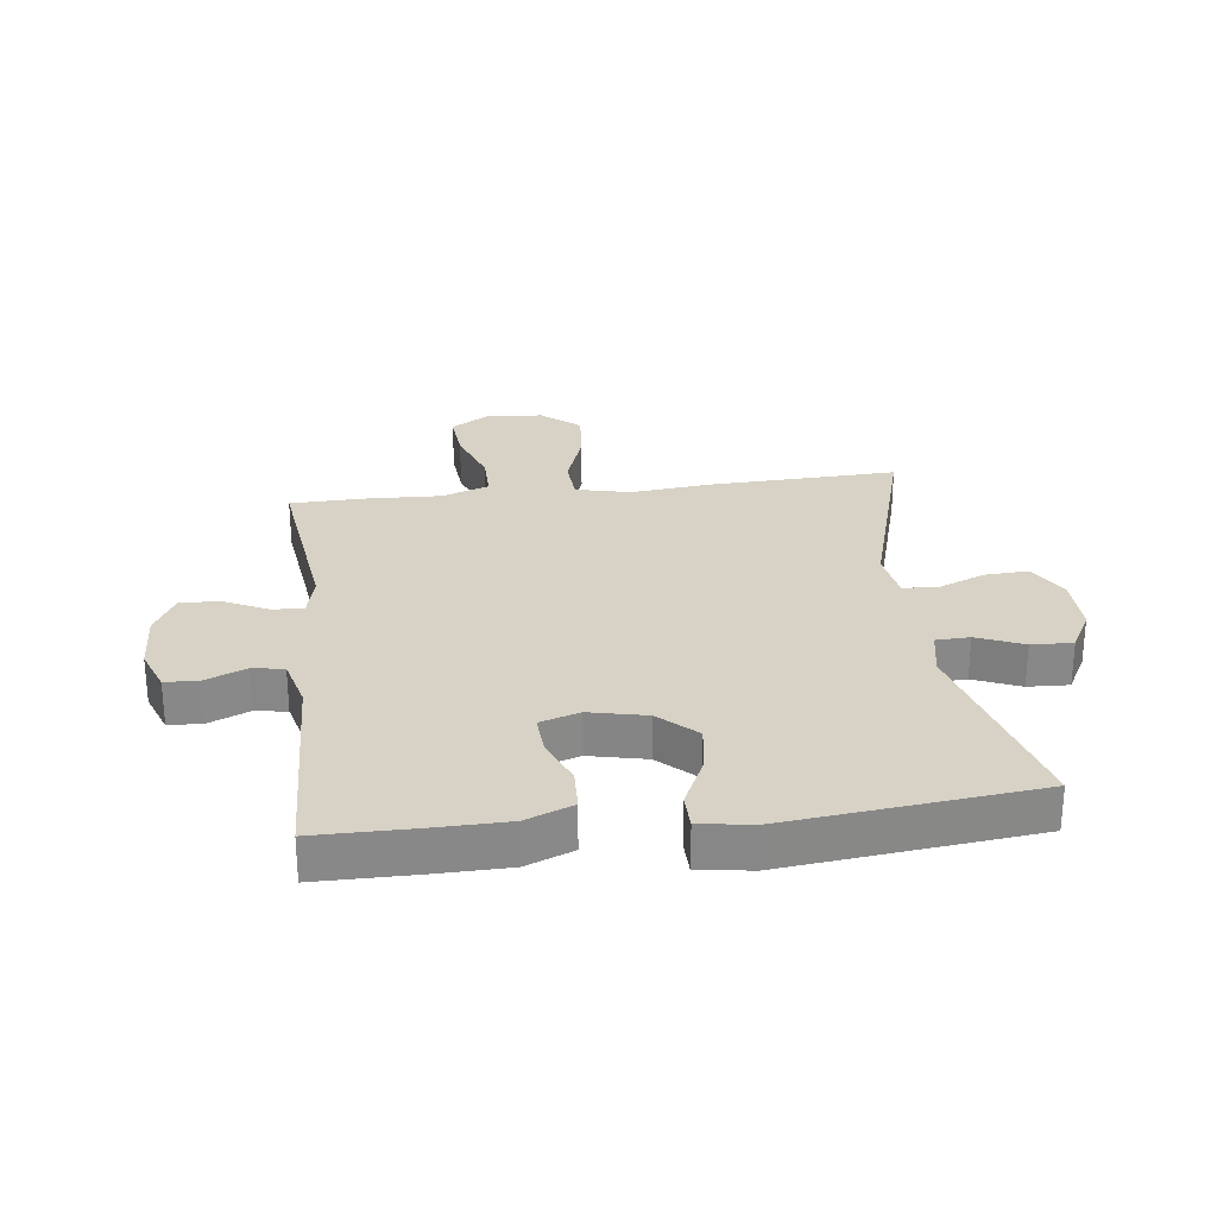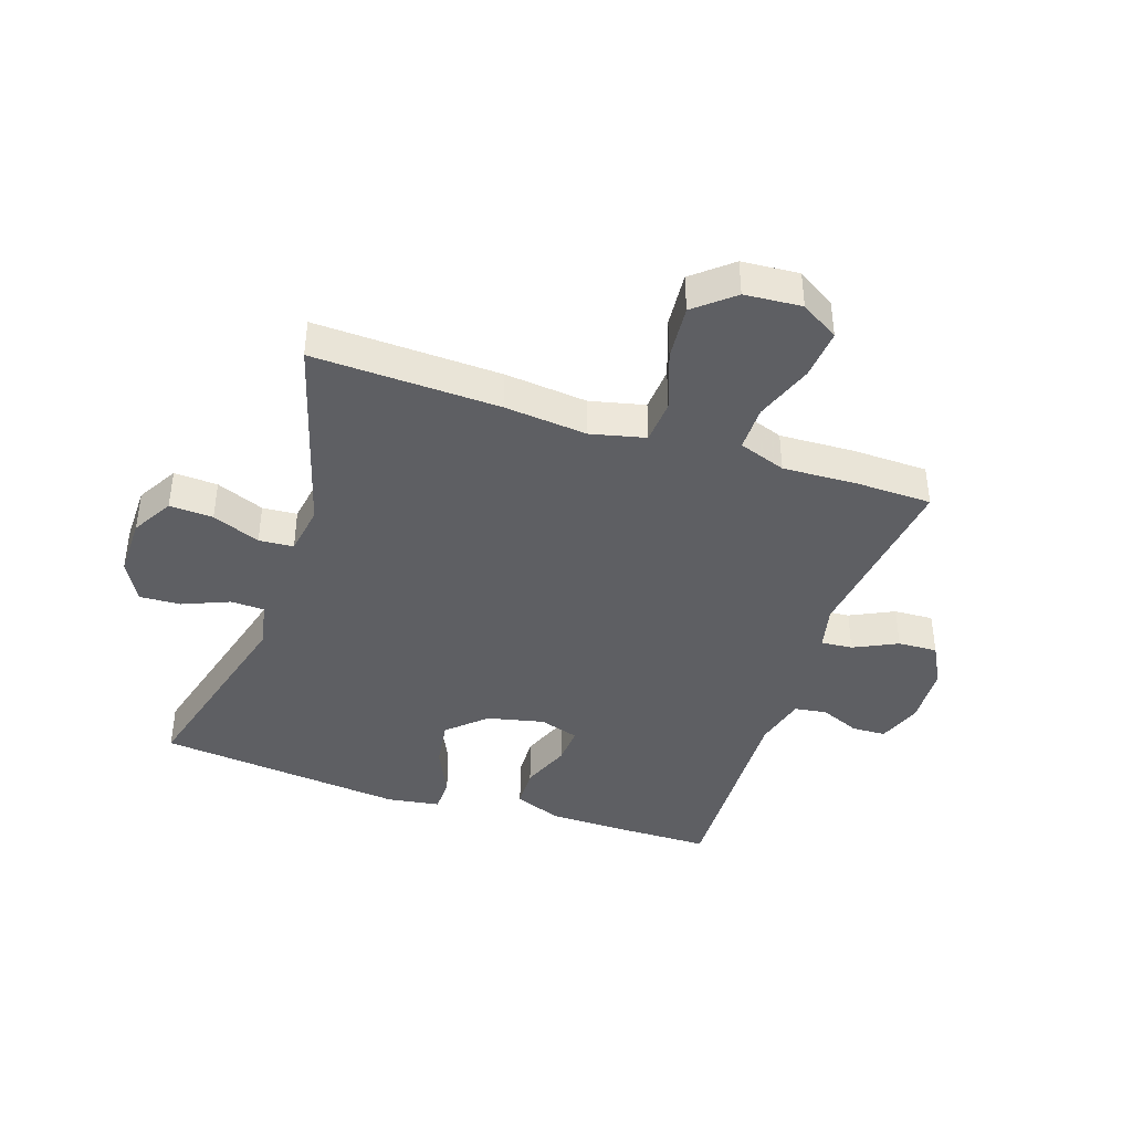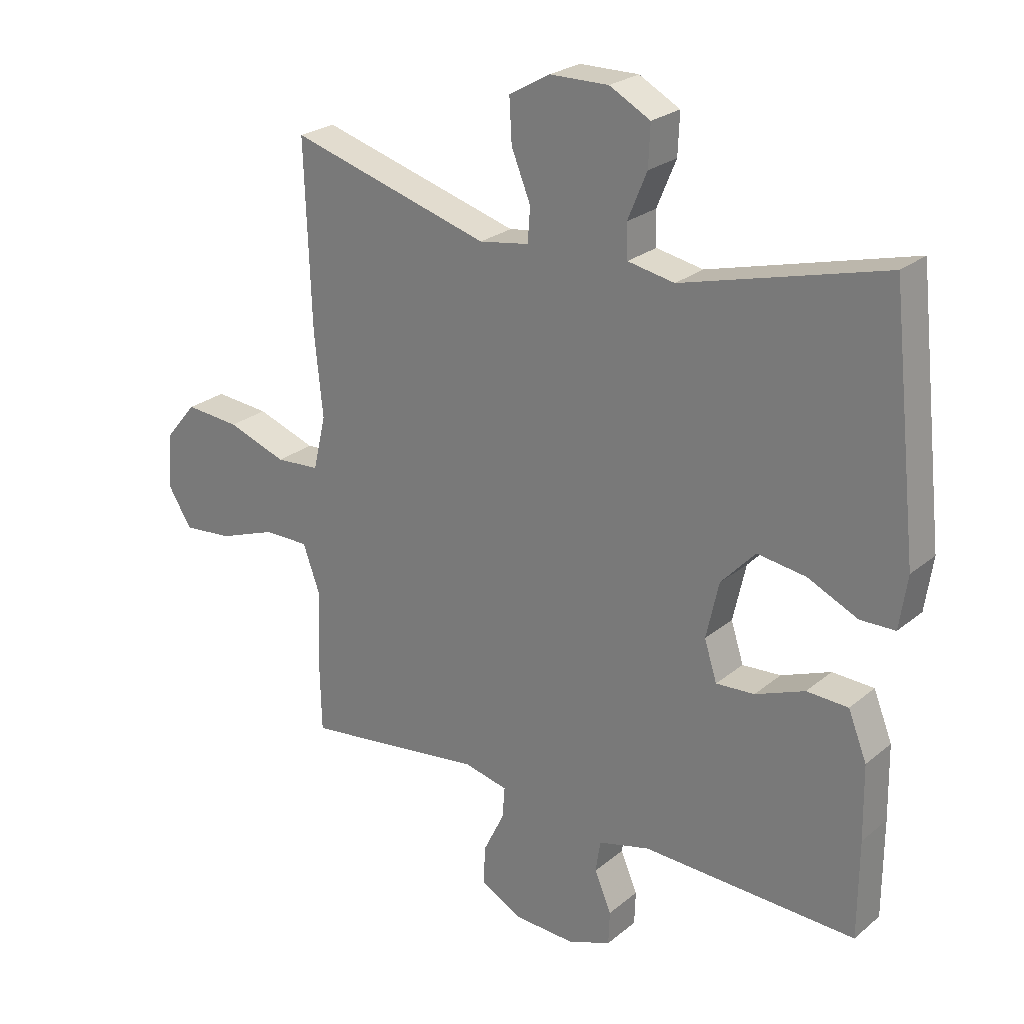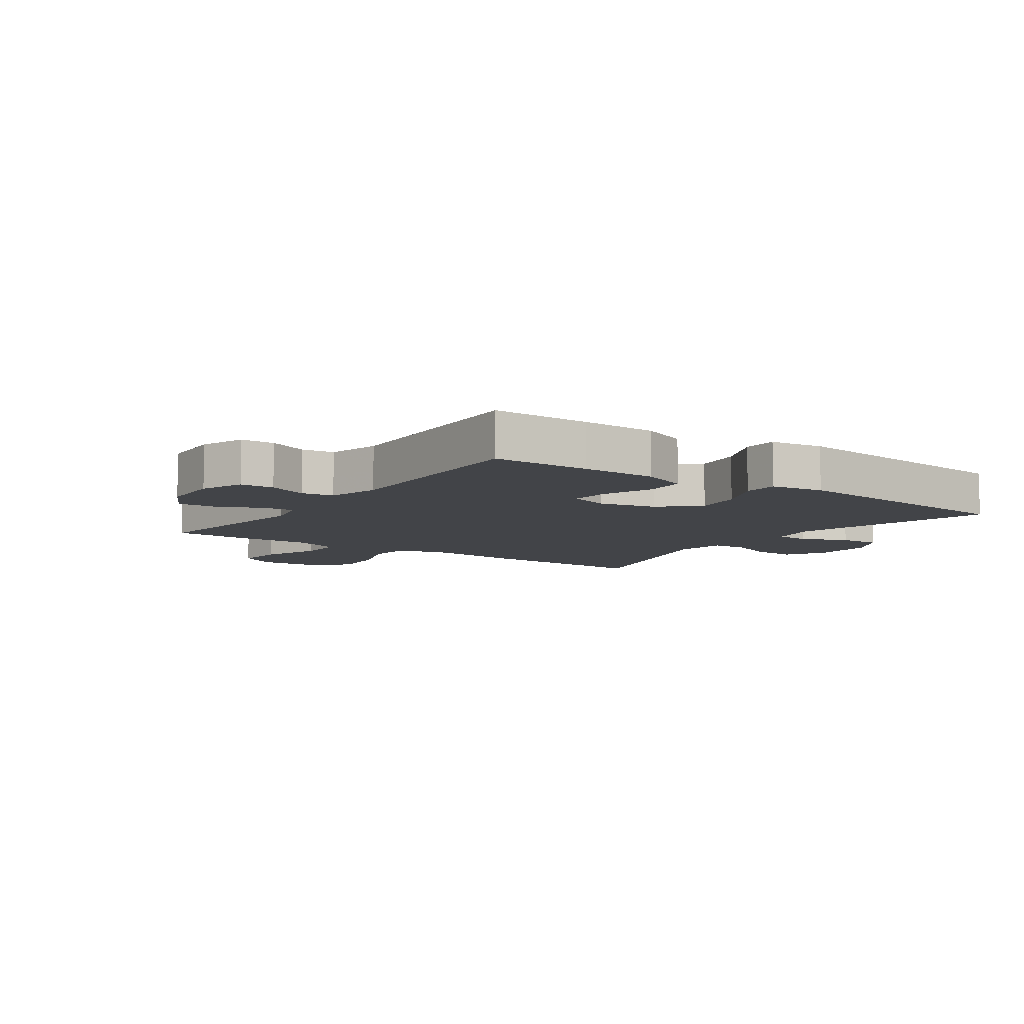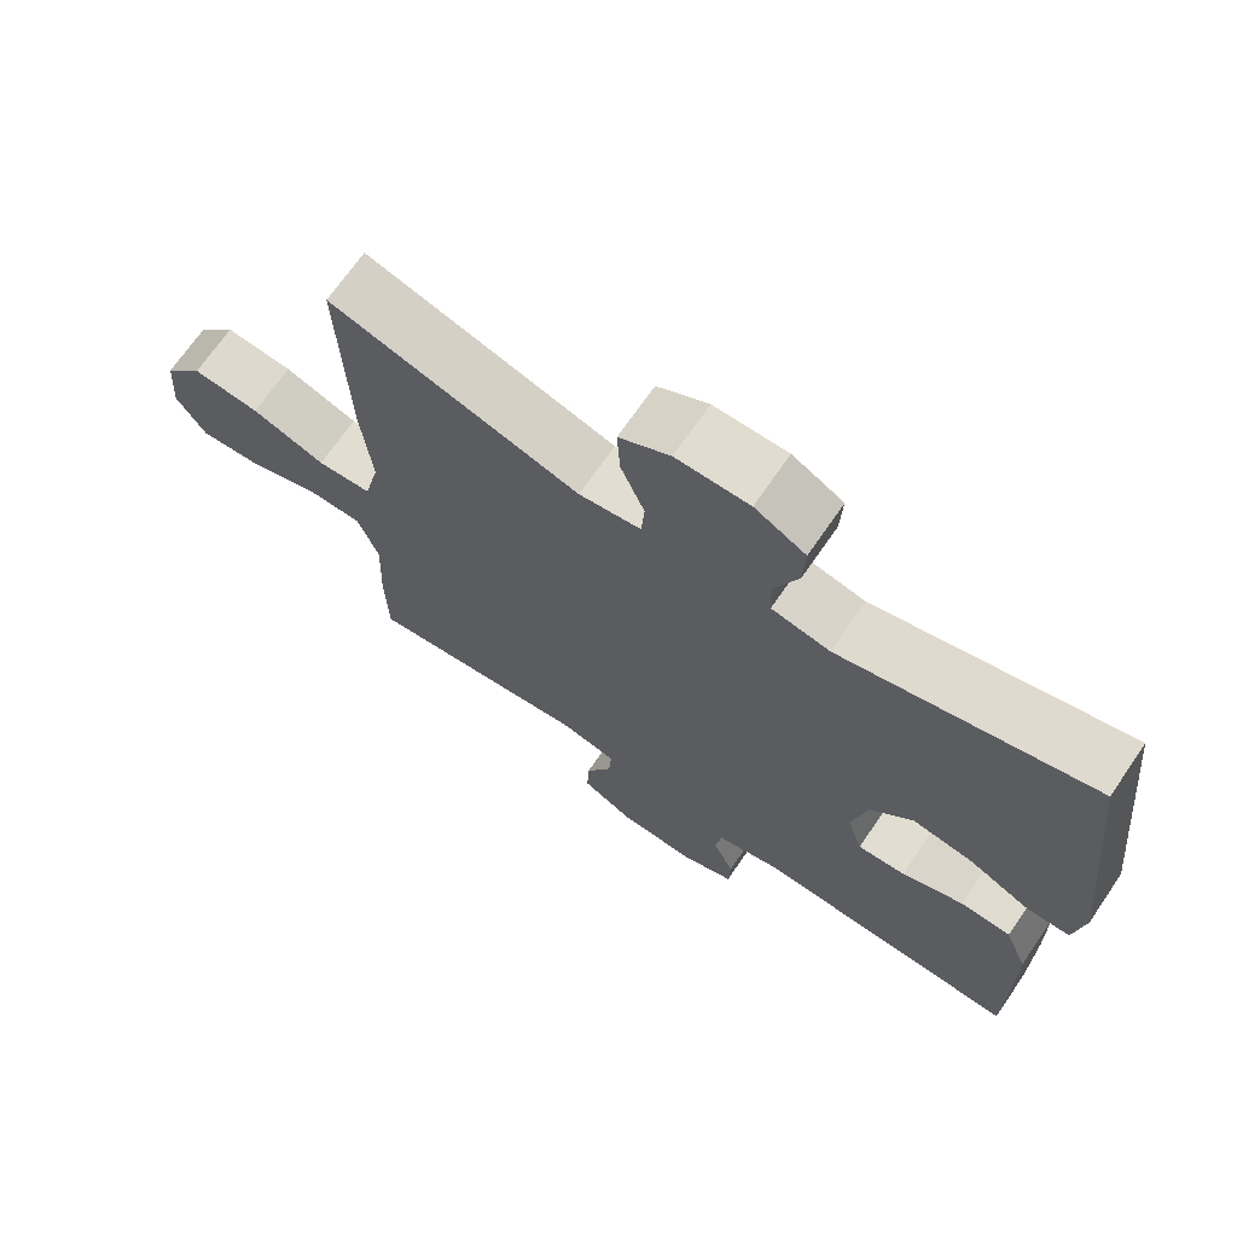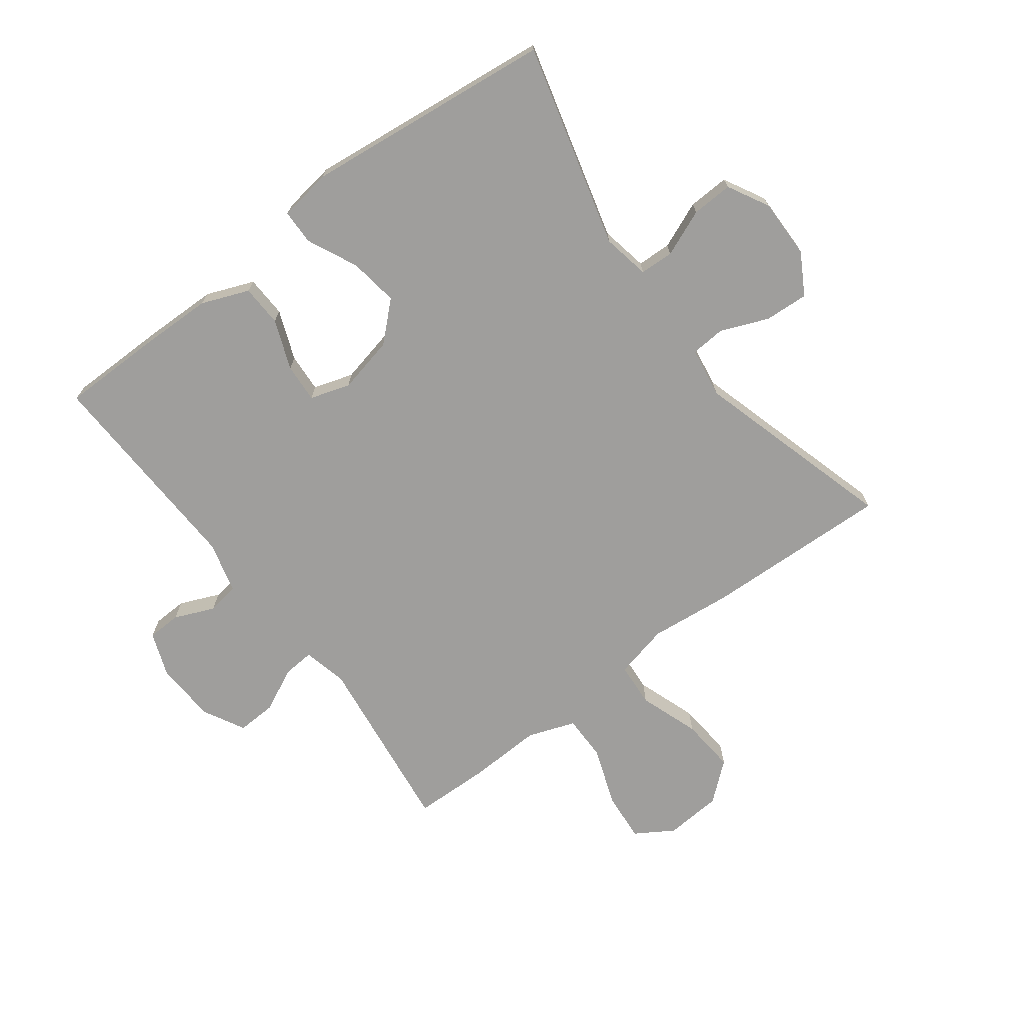
<metadata>
{"format":"obj","ext":"obj","renderer":"f3d","projection":"perspective","resolution":1024,"background":"white","views":[{"elev":27.5,"azim":-97.0,"up":"+Y"},{"elev":-40.8,"azim":71.5,"up":"+Y"},{"elev":24.6,"azim":-142.8,"up":"+Z"},{"elev":-8.0,"azim":-125.1,"up":"+Y"},{"elev":69.6,"azim":-145.5,"up":"+Z"},{"elev":-71.0,"azim":-53.1,"up":"+Y"}]}
</metadata>
<code>
v 0.5 0.07 0.5
v 0.489 0.07 0.193
v 0.475 0.07 0.056
v 0.496 0.07 -0.034
v 0.569 0.07 -0.039
v 0.668 0.07 -0.004
v 0.759 0.07 0.004
v 0.812 0.07 -0.059
v 0.819 0.07 -0.153
v 0.78 0.07 -0.216
v 0.698 0.07 -0.209
v 0.601 0.07 -0.174
v 0.526 0.07 -0.174
v 0.498 0.07 -0.252
v 0.503 0.07 -0.374
v 0.5 0.07 -0.5
v 0.198 0.07 -0.462
v 0.125 0.07 -0.479
v 0.129 0.07 -0.531
v 0.164 0.07 -0.603
v 0.167 0.07 -0.668
v 0.098 0.07 -0.705
v -0.004 0.07 -0.71
v -0.076 0.07 -0.683
v -0.078 0.07 -0.627
v -0.05 0.07 -0.561
v -0.058 0.07 -0.508
v -0.144 0.07 -0.486
v -0.5 0.07 -0.5
v -0.501 0.07 -0.338
v -0.499 0.07 -0.215
v -0.468 0.07 -0.137
v -0.399 0.07 -0.134
v -0.317 0.07 -0.166
v -0.253 0.07 -0.17
v -0.232 0.07 -0.104
v -0.253 0.07 -0.01
v -0.31 0.07 0.051
v -0.391 0.07 0.039
v -0.474 0.07 0
v -0.532 0.07 0.001
v -0.545 0.07 0.089
v -0.5 0.07 0.5
v -0.164 0.07 0.411
v -0.086 0.07 0.426
v -0.084 0.07 0.482
v -0.116 0.07 0.559
v -0.119 0.07 0.627
v -0.051 0.07 0.664
v 0.047 0.07 0.663
v 0.115 0.07 0.624
v 0.111 0.07 0.552
v 0.079 0.07 0.473
v 0.083 0.07 0.416
v 0.166 0.07 0.403
v 0.5 0 0.5
v 0.489 0 0.193
v 0.475 0 0.056
v 0.496 0 -0.034
v 0.569 0 -0.039
v 0.668 0 -0.004
v 0.759 0 0.004
v 0.812 0 -0.059
v 0.819 0 -0.153
v 0.78 0 -0.216
v 0.698 0 -0.209
v 0.601 0 -0.174
v 0.526 0 -0.174
v 0.498 0 -0.252
v 0.503 0 -0.374
v 0.5 0 -0.5
v 0.198 0 -0.462
v 0.125 0 -0.479
v 0.129 0 -0.531
v 0.164 0 -0.603
v 0.167 0 -0.668
v 0.098 0 -0.705
v -0.004 0 -0.71
v -0.076 0 -0.683
v -0.078 0 -0.627
v -0.05 0 -0.561
v -0.058 0 -0.508
v -0.144 0 -0.486
v -0.5 0 -0.5
v -0.501 0 -0.338
v -0.499 0 -0.215
v -0.468 0 -0.137
v -0.399 0 -0.134
v -0.317 0 -0.166
v -0.253 0 -0.17
v -0.232 0 -0.104
v -0.253 0 -0.01
v -0.31 0 0.051
v -0.391 0 0.039
v -0.474 0 0
v -0.532 0 0.001
v -0.545 0 0.089
v -0.5 0 0.5
v -0.164 0 0.411
v -0.086 0 0.426
v -0.084 0 0.482
v -0.116 0 0.559
v -0.119 0 0.627
v -0.051 0 0.664
v 0.047 0 0.663
v 0.115 0 0.624
v 0.111 0 0.552
v 0.079 0 0.473
v 0.083 0 0.416
v 0.166 0 0.403
f 50 51 52 53
f 50 53 54
f 49 50 54
f 46 47 48 49
f 45 46 49 54
f 44 45 54 55
f 42 43 44
f 39 40 41 42
f 38 39 42 44
f 37 38 44 55
f 31 32 33 34
f 31 34 35
f 28 29 30 31
f 27 28 31 35
f 23 24 25 26
f 23 26 27
f 22 23 27
f 19 20 21 22
f 18 19 22 27
f 17 18 27 35
f 14 15 16 17
f 13 14 17 35
f 9 10 11 12
f 5 6 7 8
f 4 5 8 9
f 55 1 2 3
f 36 37 55 3
f 4 9 12 13
f 13 35 36
f 3 4 13 36
f 108 107 106 105
f 109 108 105
f 109 105 104
f 104 103 102 101
f 109 104 101 100
f 110 109 100 99
f 99 98 97
f 97 96 95 94
f 99 97 94 93
f 110 99 93 92
f 89 88 87 86
f 90 89 86
f 86 85 84 83
f 90 86 83 82
f 81 80 79 78
f 82 81 78
f 82 78 77
f 77 76 75 74
f 82 77 74 73
f 90 82 73 72
f 72 71 70 69
f 90 72 69 68
f 67 66 65 64
f 63 62 61 60
f 64 63 60 59
f 58 57 56 110
f 58 110 92 91
f 68 67 64 59
f 91 90 68
f 91 68 59 58
f 1 56 57 2
f 2 57 58 3
f 3 58 59 4
f 4 59 60 5
f 5 60 61 6
f 6 61 62 7
f 7 62 63 8
f 8 63 64 9
f 9 64 65 10
f 10 65 66 11
f 11 66 67 12
f 12 67 68 13
f 13 68 69 14
f 14 69 70 15
f 15 70 71 16
f 16 71 72 17
f 17 72 73 18
f 18 73 74 19
f 19 74 75 20
f 20 75 76 21
f 21 76 77 22
f 22 77 78 23
f 23 78 79 24
f 24 79 80 25
f 25 80 81 26
f 26 81 82 27
f 27 82 83 28
f 28 83 84 29
f 29 84 85 30
f 30 85 86 31
f 31 86 87 32
f 32 87 88 33
f 33 88 89 34
f 34 89 90 35
f 35 90 91 36
f 36 91 92 37
f 37 92 93 38
f 38 93 94 39
f 39 94 95 40
f 40 95 96 41
f 41 96 97 42
f 42 97 98 43
f 43 98 99 44
f 44 99 100 45
f 45 100 101 46
f 46 101 102 47
f 47 102 103 48
f 48 103 104 49
f 49 104 105 50
f 50 105 106 51
f 51 106 107 52
f 52 107 108 53
f 53 108 109 54
f 54 109 110 55
f 55 110 56 1

</code>
